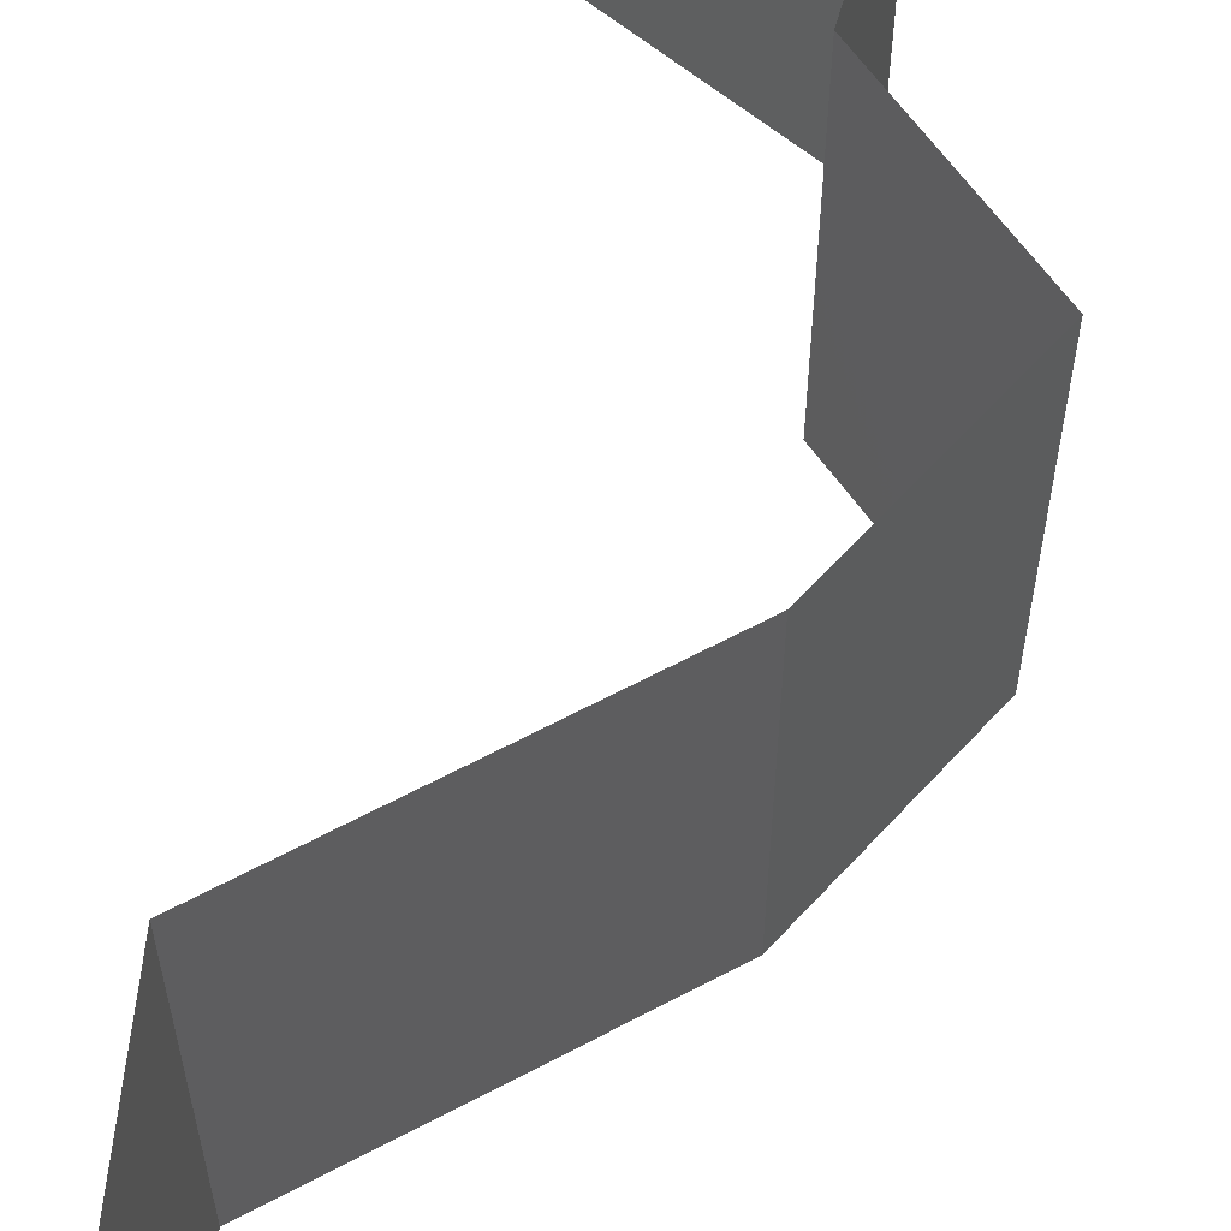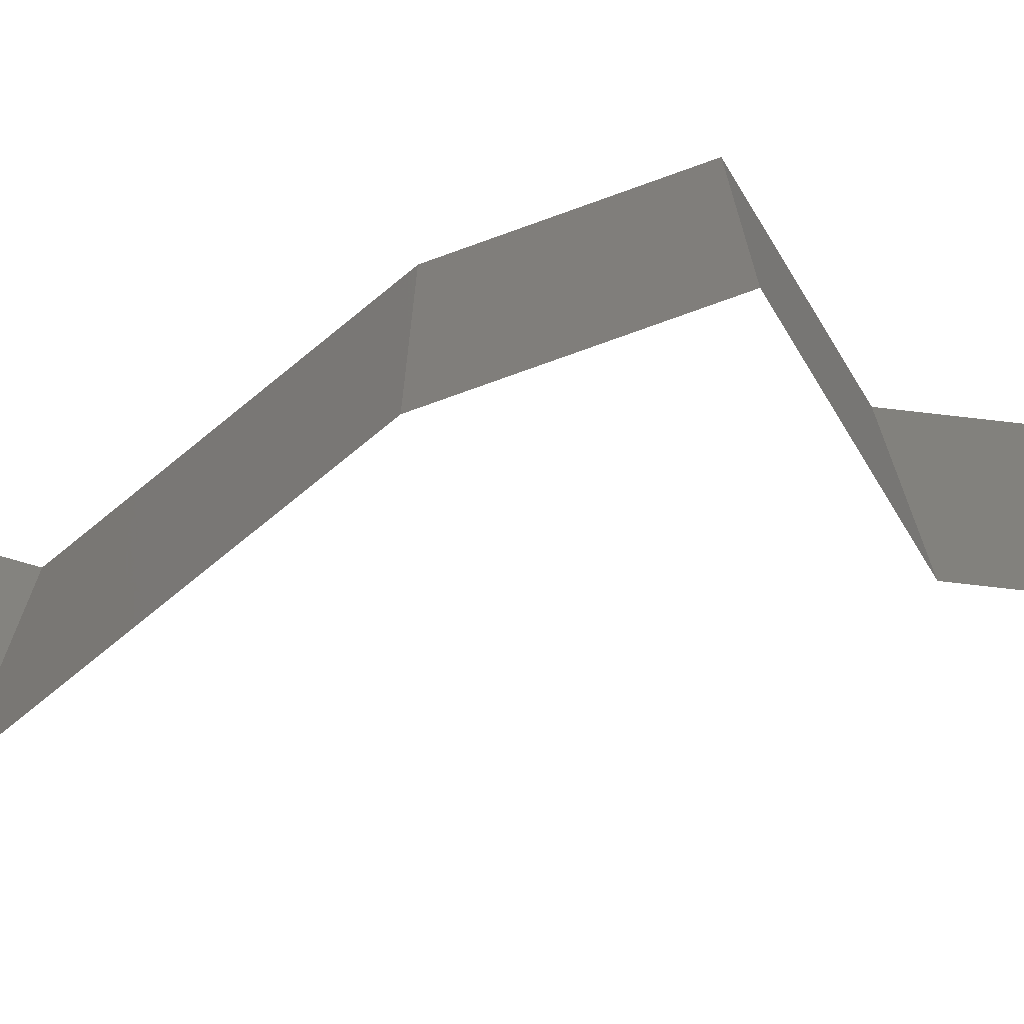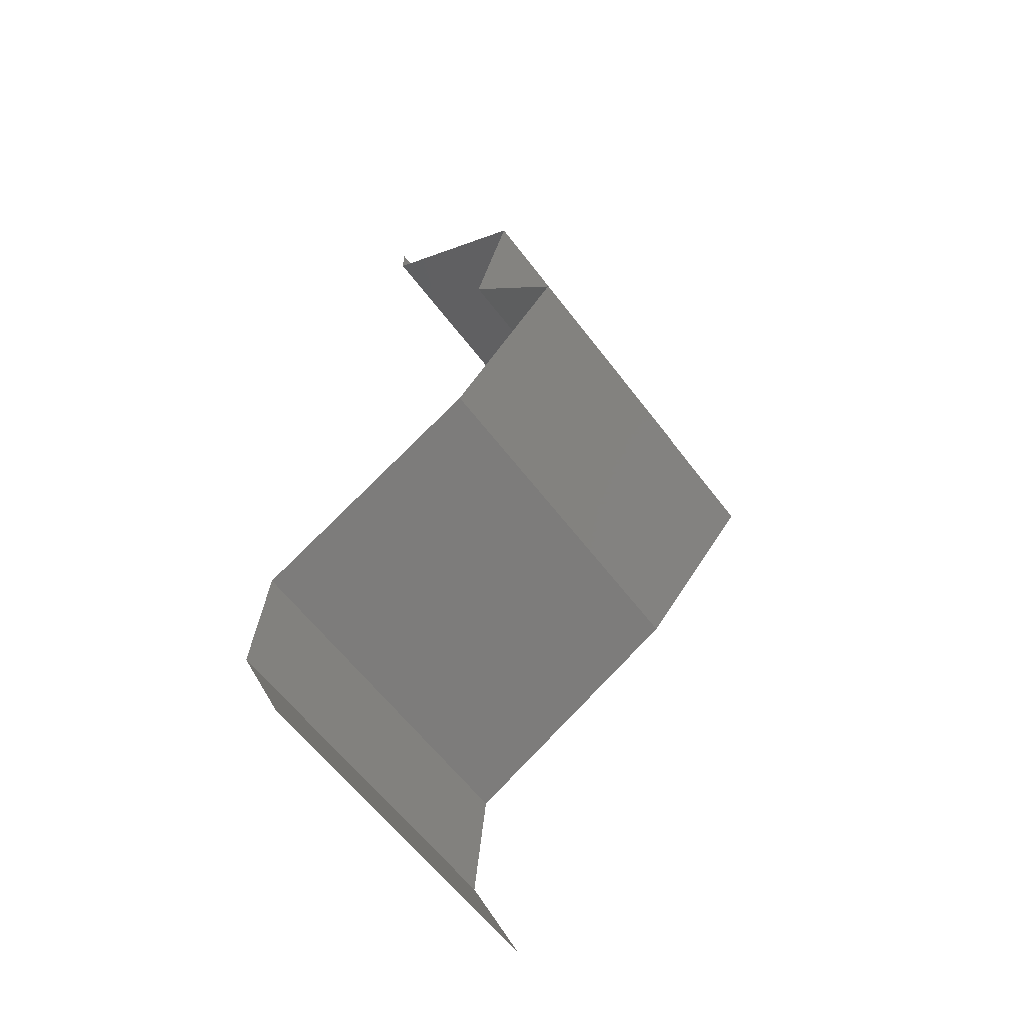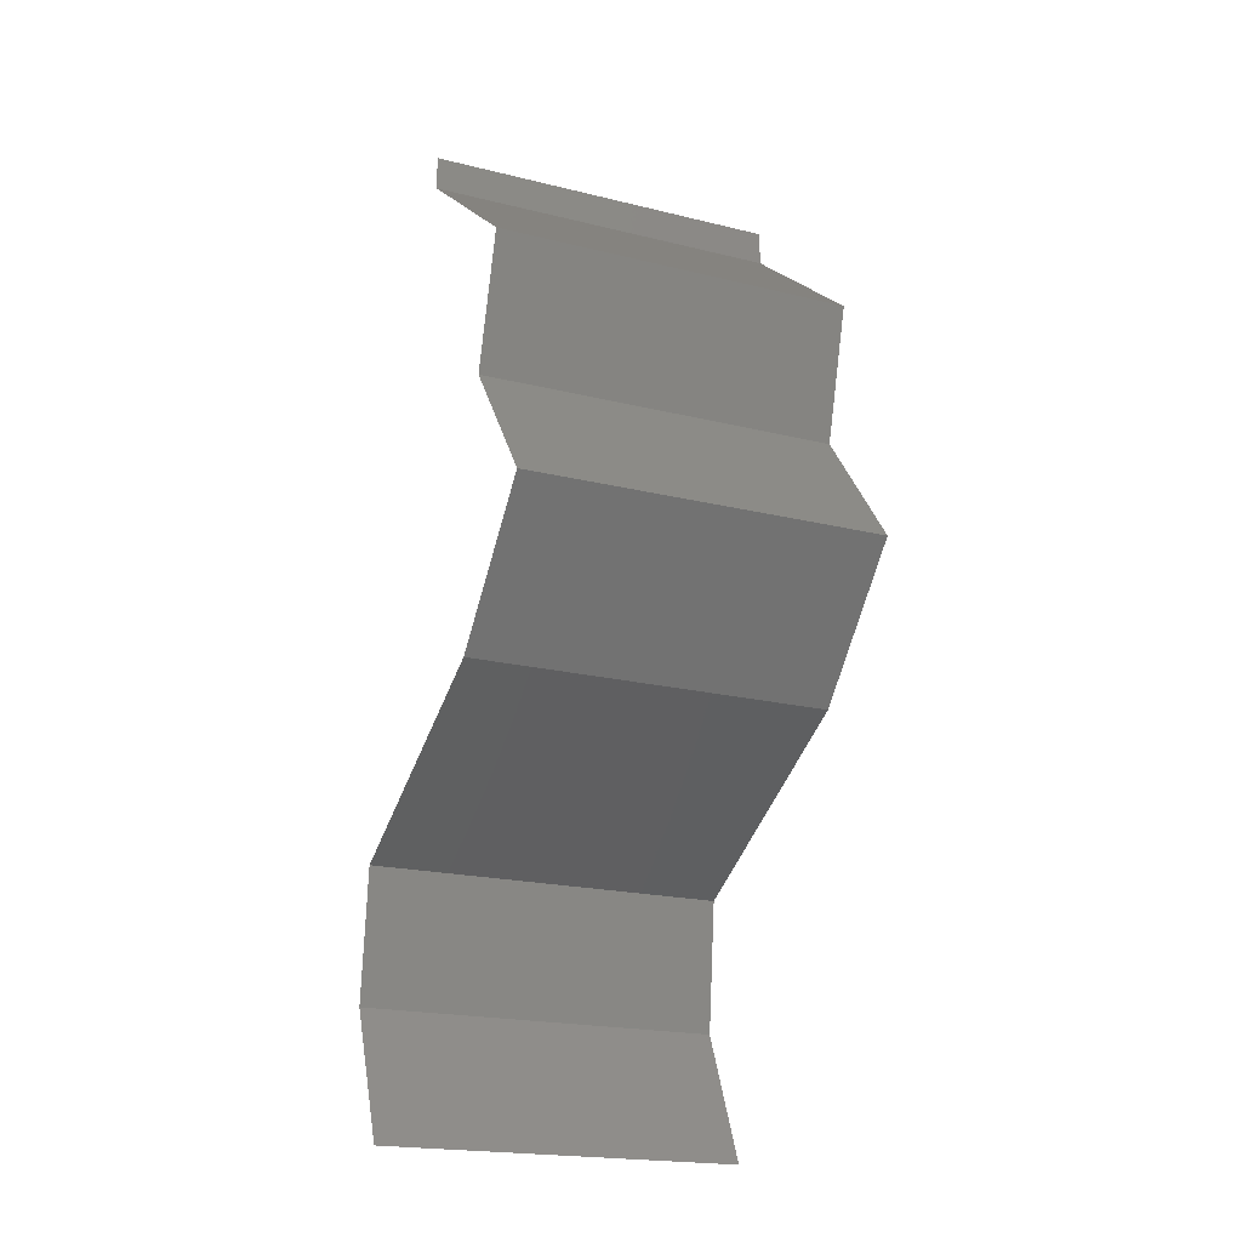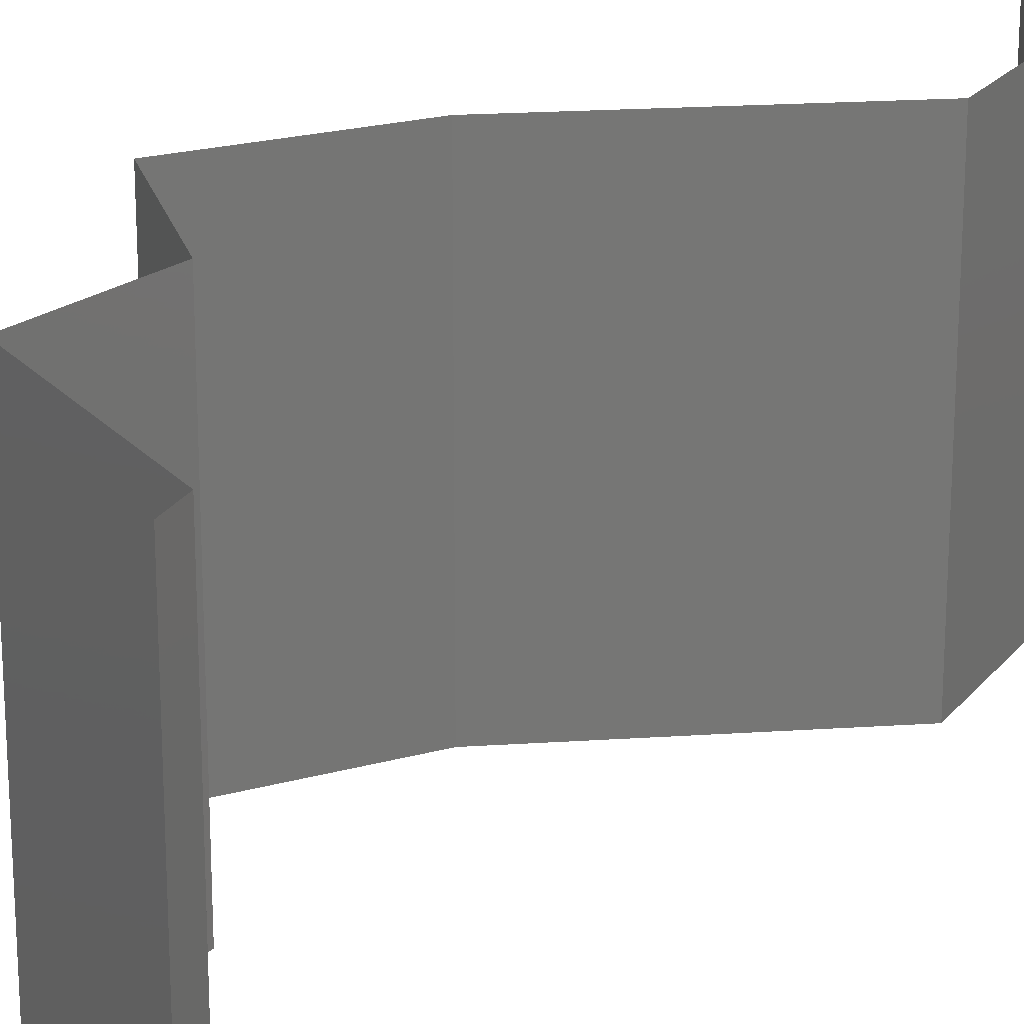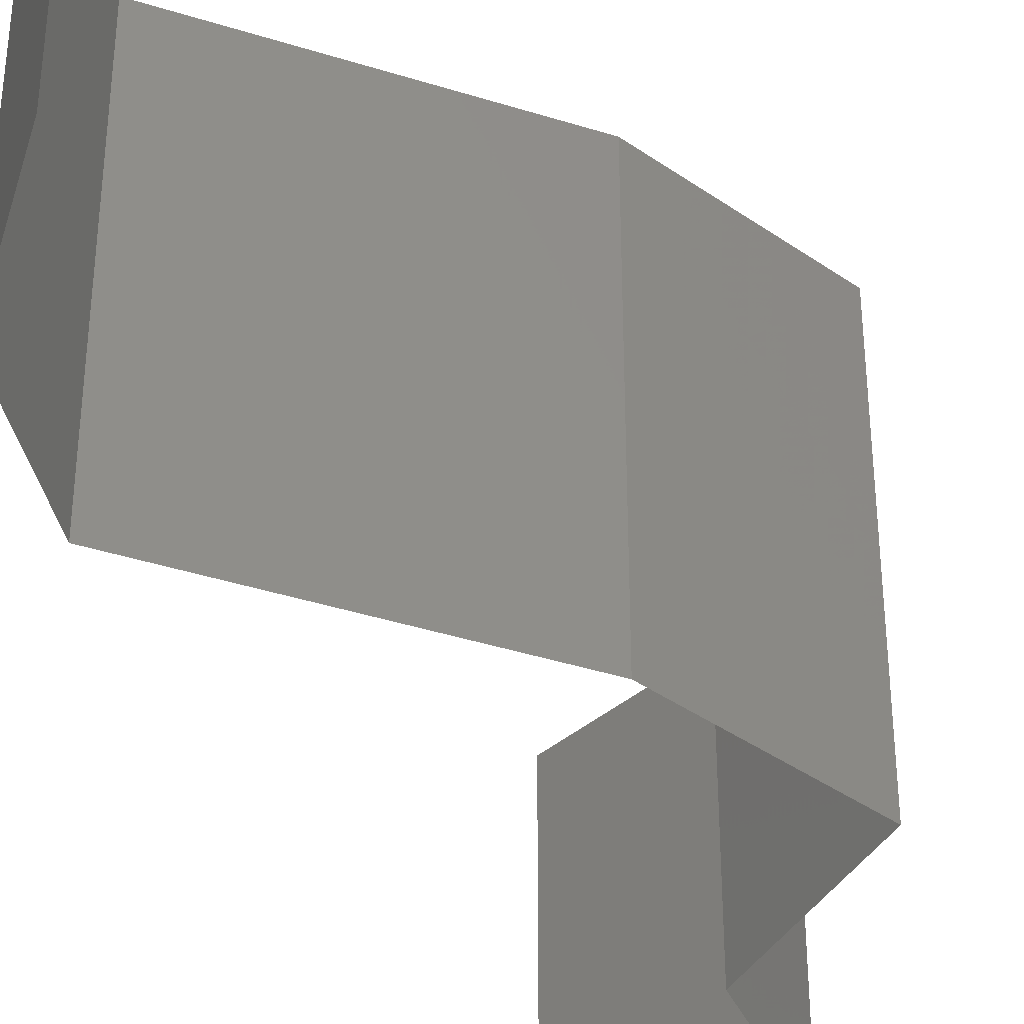
<metadata>
{"format":"stl","ext":"stl","renderer":"f3d","projection":"perspective","resolution":1024,"background":"white","views":[{"elev":64.5,"azim":0.7,"up":"+Z"},{"elev":-75.5,"azim":68.0,"up":"+Z"},{"elev":-60.2,"azim":36.9,"up":"+Y"},{"elev":-20.0,"azim":65.4,"up":"+Y"},{"elev":21.9,"azim":-157.8,"up":"+Z"},{"elev":-40.6,"azim":7.6,"up":"+Z"}]}
</metadata>
<code>
# stl→obj: 44 verts, 64 faces
v 0.04 0.05809 0
v 0.04 0.06 0
v 0.04 0.06 0.01
v 0.04 0.05809 0.01
v 0.04 0.06 0.02
v 0.04 0.05809 0.02
v 0.04461 0.05446 0.005729
v 0.04922 0.05083 0
v 0.04922 0.05083 0.02
v 0.04461 0.05446 0.01405
v 0.04922 0.05083 0.01
v 0.0472 0.04357 0
v 0.04821 0.0472 0.005
v 0.0472 0.04357 0.01
v 0.04821 0.0472 0.015
v 0.0472 0.04357 0.02
v 0.04991 0.03994 0.015
v 0.05261 0.03631 0
v 0.04991 0.03994 0.005
v 0.05261 0.03631 0.01
v 0.05261 0.03631 0.02
v 0.04936 0.03268 0.015
v 0.04611 0.02905 0
v 0.04936 0.03268 0.005
v 0.04611 0.02905 0.01
v 0.04611 0.02905 0.02
v 0.03951 0.02541 0.02
v 0.0396 0.02547 0.01235
v 0.0329 0.02178 0.02
v 0.0329 0.02178 0.01
v 0.0329 0.02178 0
v 0.03752 0.02433 0.005353
v 0.04207 0.02682 0.005386
v 0.03951 0.02541 0
v 0.03217 0.01452 0.02
v 0.03253 0.01815 0.015
v 0.03253 0.01815 0.005
v 0.03217 0.01452 0
v 0.03217 0.01452 0.01
v 0.03375 0.01089 0.015
v 0.03534 0.007261 0
v 0.03375 0.01089 0.005
v 0.03534 0.007261 0.01
v 0.03534 0.007261 0.02
f 1 2 3
f 4 5 6
f 3 5 4
f 1 3 4
f 1 7 8
f 9 10 6
f 8 7 11
f 6 10 4
f 7 10 11
f 4 10 7
f 11 10 9
f 4 7 1
f 12 13 14
f 9 15 11
f 14 15 16
f 11 13 8
f 11 15 14
f 8 13 12
f 14 13 11
f 16 15 9
f 16 17 14
f 18 19 20
f 14 19 12
f 20 17 21
f 12 19 18
f 21 17 16
f 20 19 14
f 14 17 20
f 21 22 20
f 23 24 25
f 25 22 26
f 20 24 18
f 20 22 25
f 18 24 23
f 26 22 21
f 25 24 20
f 27 28 26
f 29 28 27
f 26 28 25
f 30 28 29
f 31 32 30
f 25 33 23
f 23 33 34
f 34 32 31
f 32 33 28
f 34 33 32
f 28 33 25
f 32 28 30
f 35 36 29
f 31 37 38
f 30 36 39
f 39 37 30
f 30 37 31
f 29 36 30
f 38 37 39
f 39 36 35
f 35 40 39
f 41 42 43
f 39 42 38
f 43 40 44
f 44 40 35
f 43 42 39
f 39 40 43
f 38 42 41

</code>
